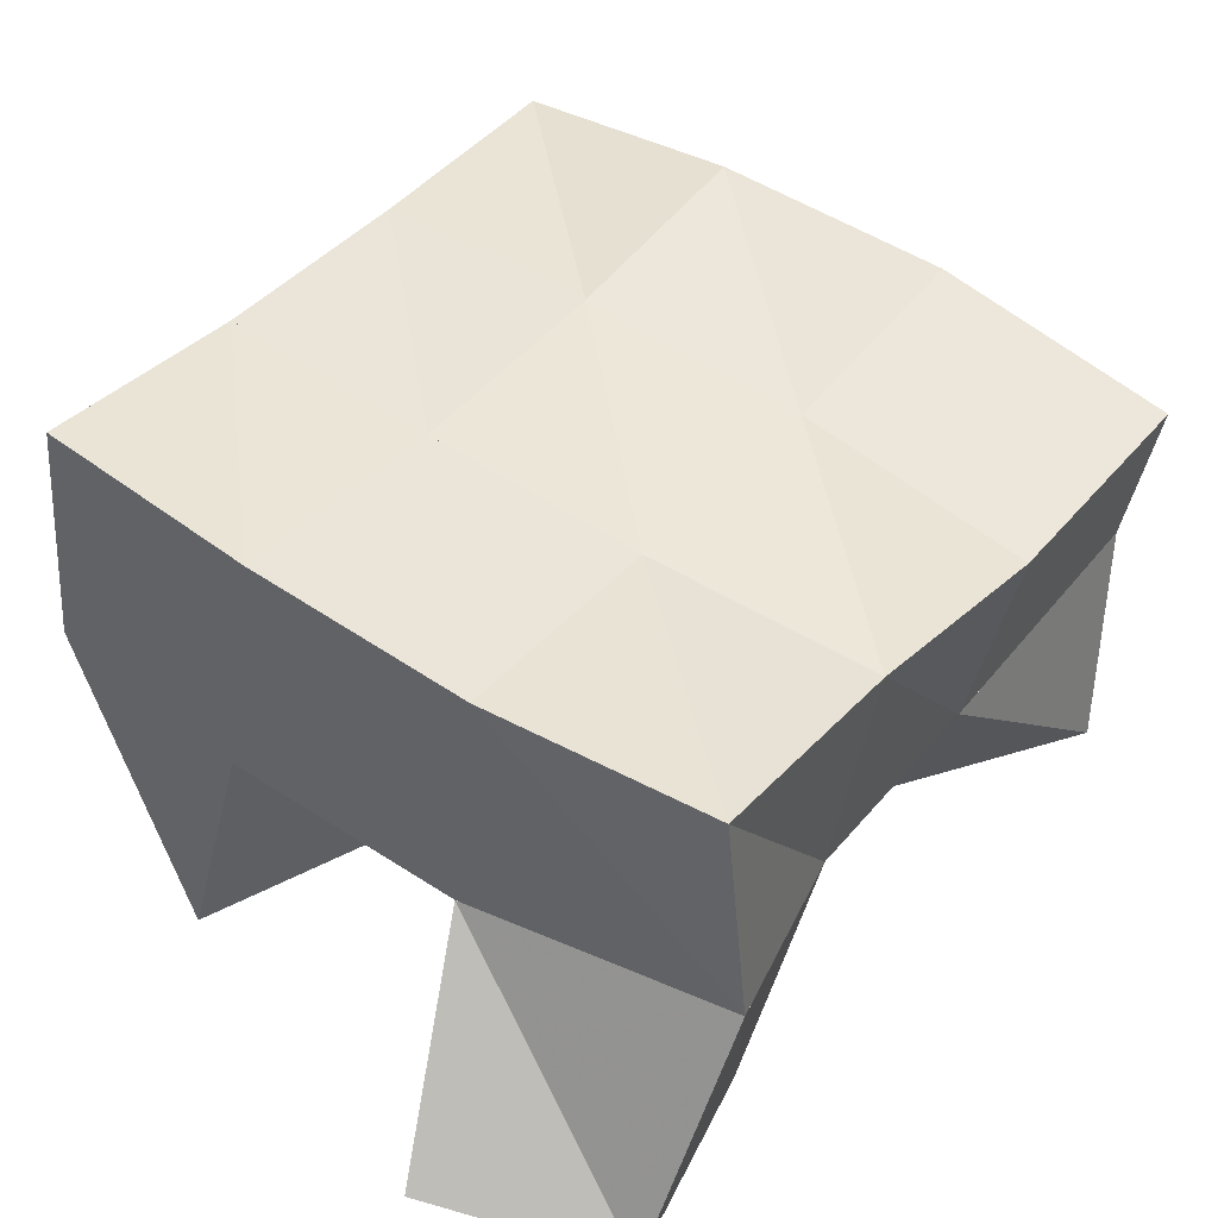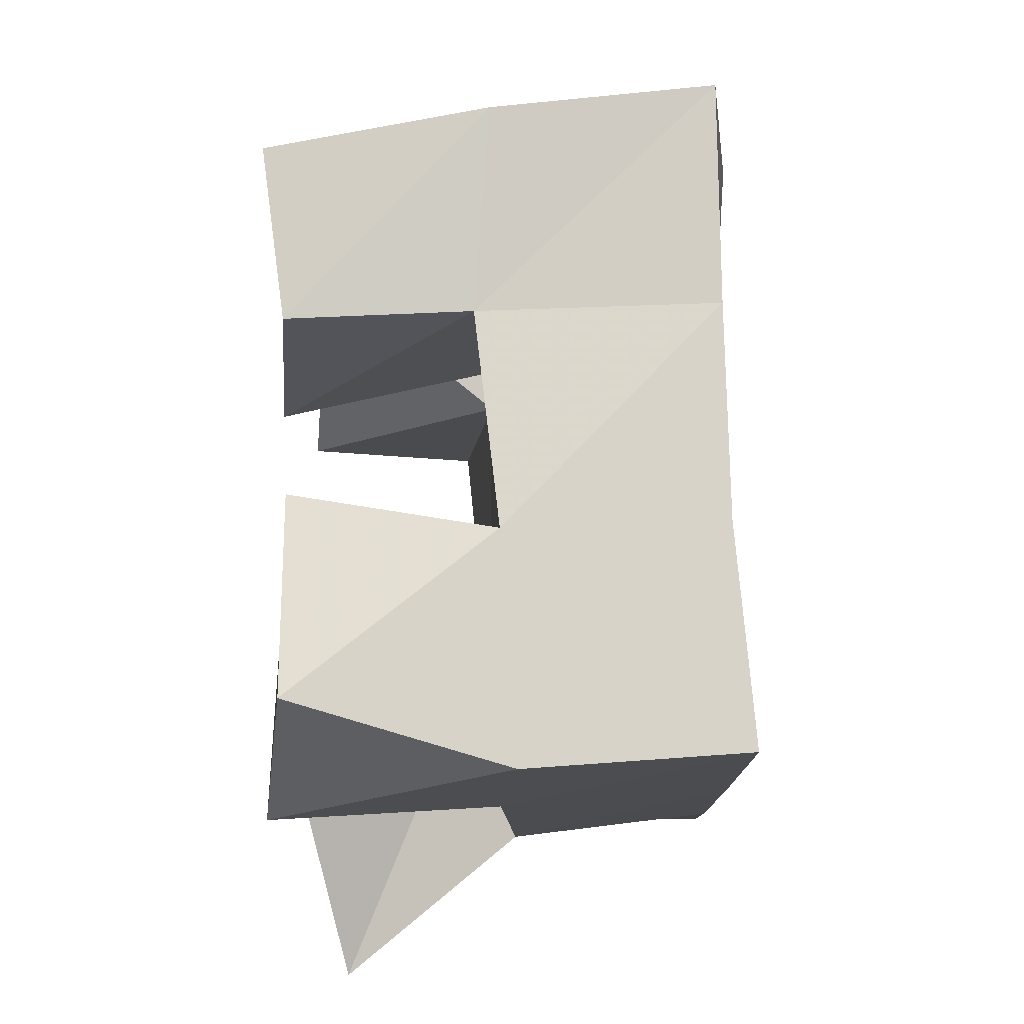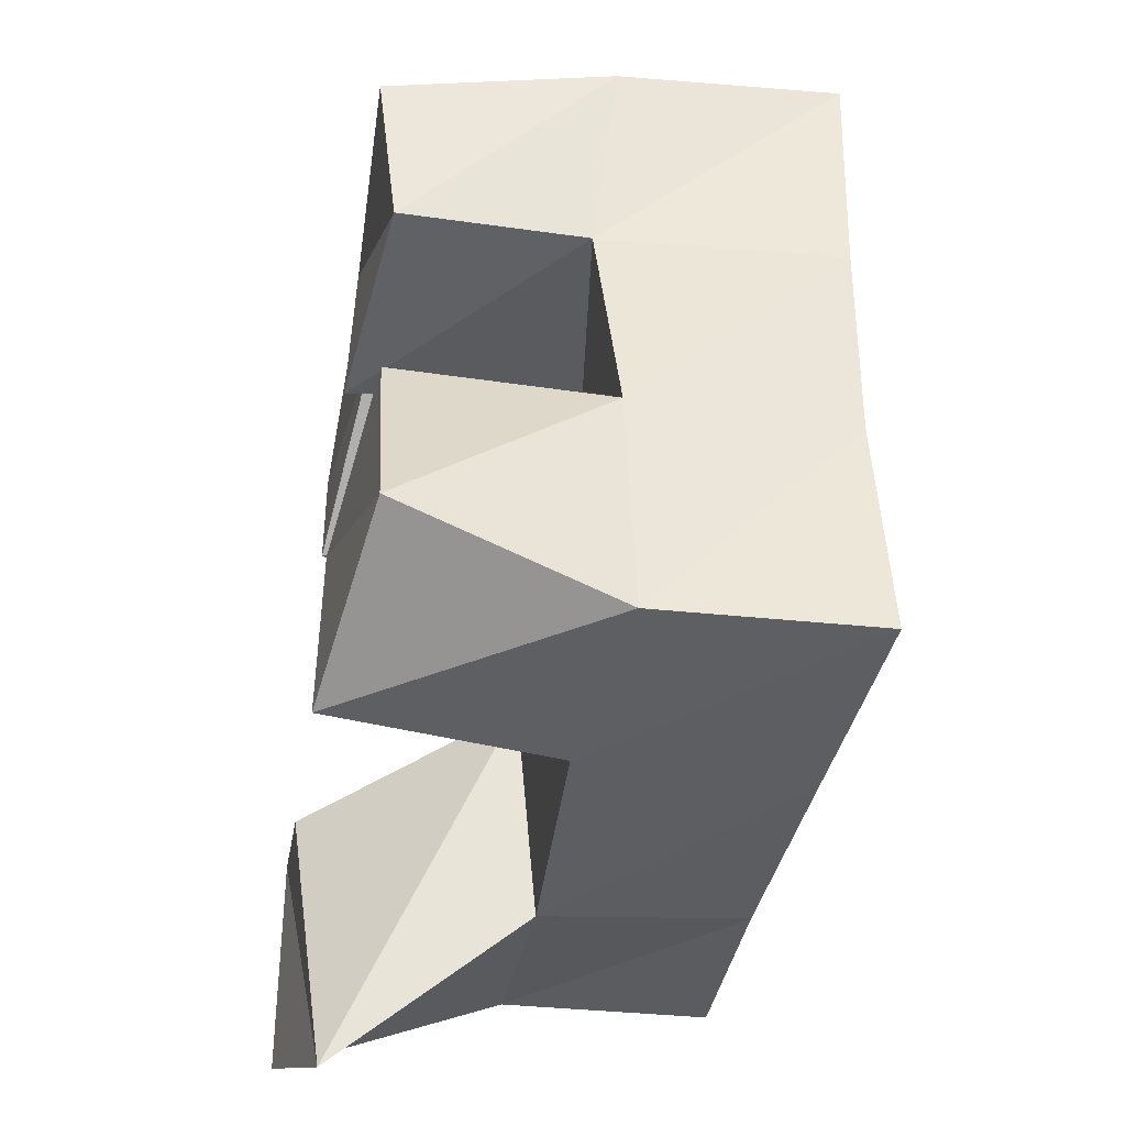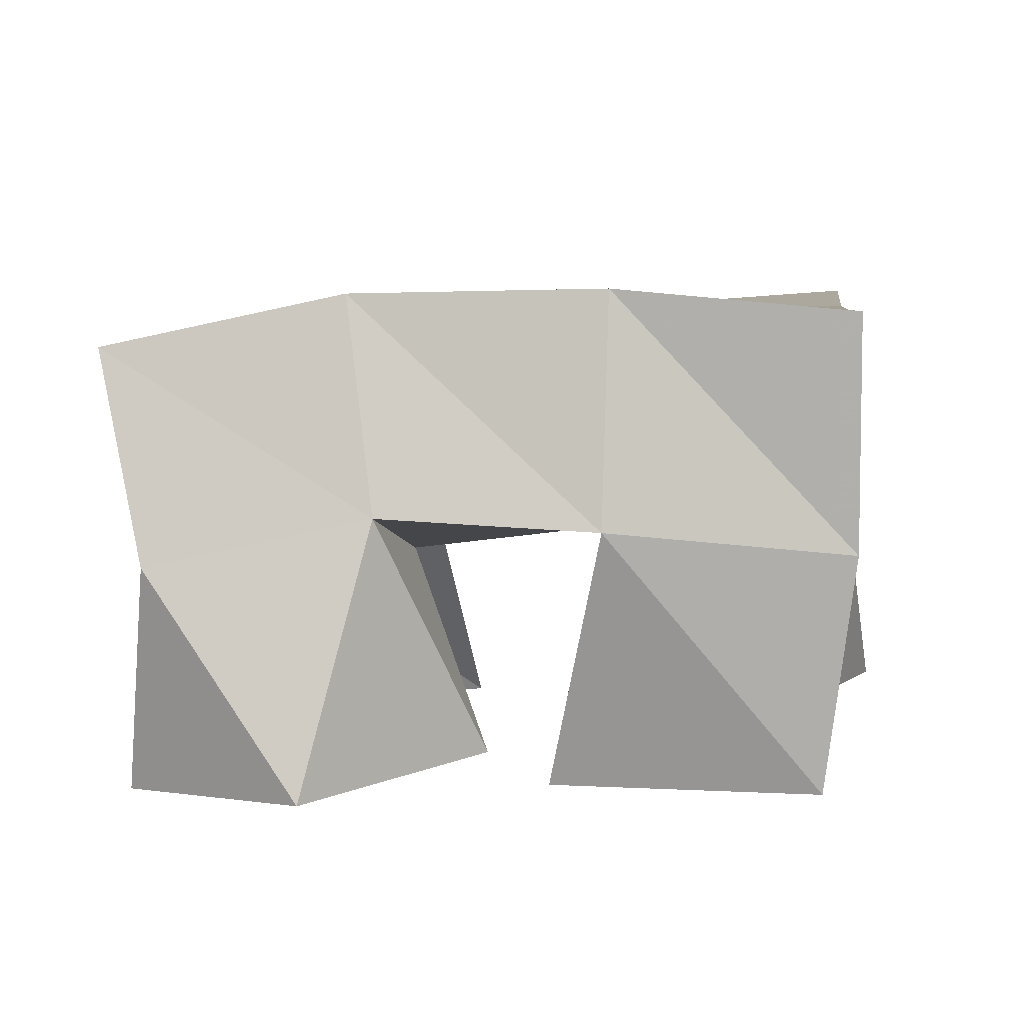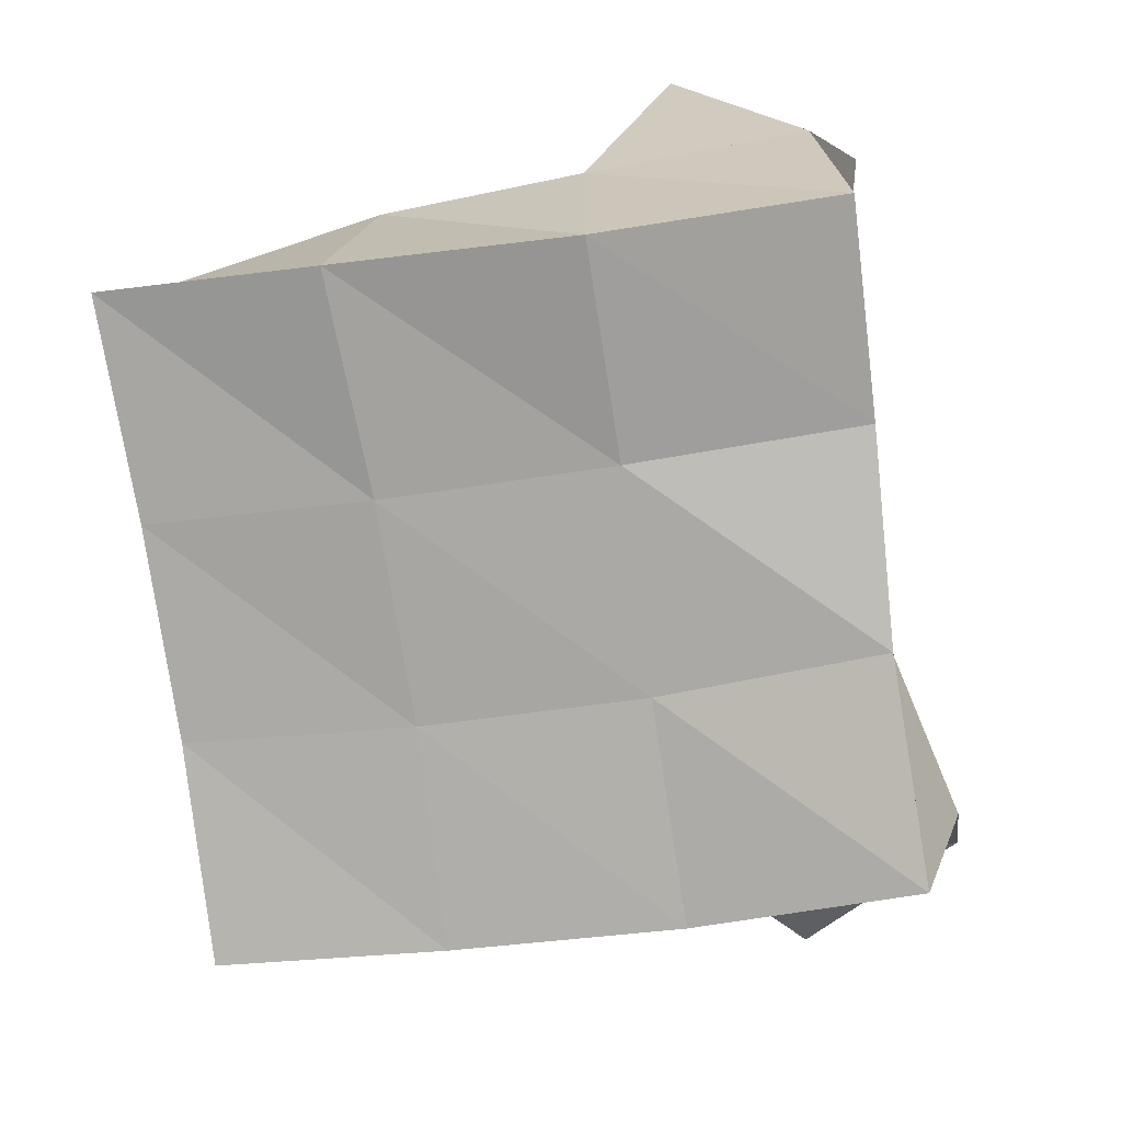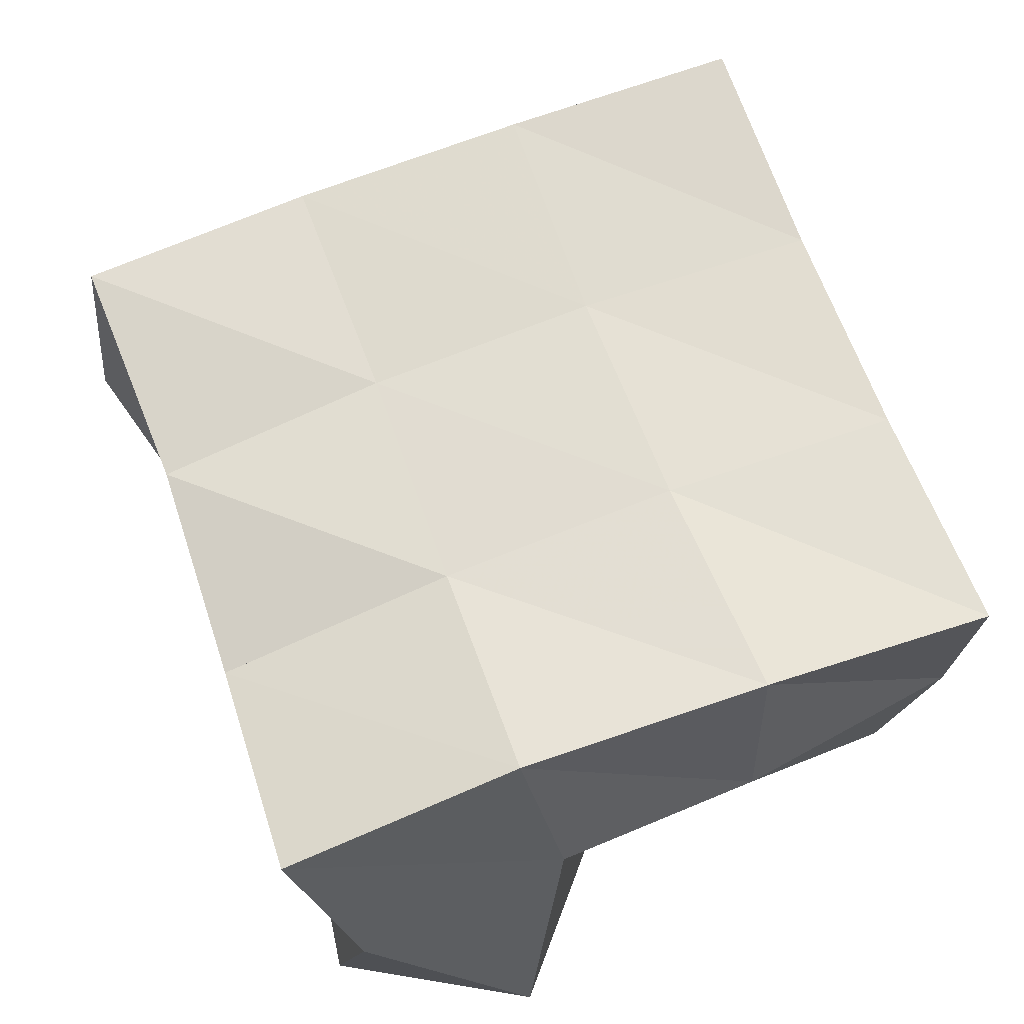
<metadata>
{"format":"obj","ext":"obj","renderer":"f3d","projection":"perspective","resolution":1024,"background":"white","views":[{"elev":43.6,"azim":-134.0,"up":"+Y"},{"elev":-21.9,"azim":91.8,"up":"+Z"},{"elev":-47.5,"azim":81.0,"up":"+Z"},{"elev":4.8,"azim":15.1,"up":"+Y"},{"elev":13.2,"azim":-169.6,"up":"+Z"},{"elev":66.3,"azim":-11.5,"up":"+Y"}]}
</metadata>
<code>
v 0.5827 0.1016 0.1151
v 0.5817 0.1523 0.1396
v 0.6181 0.1101 0.09083
v 0.6361 0.1522 0.1212
v 0.6003 0.1 0.1581
v 0.6012 0.1435 0.1814
v 0.646 0.1 0.1315
v 0.6468 0.146 0.1705
v 0.701 0.1 0.2059
v 0.7009 0.1521 0.2175
v 0.7481 0.1054 0.2078
v 0.7469 0.1466 0.2096
v 0.6959 0.1007 0.2554
v 0.7102 0.1552 0.2695
v 0.7522 0.1 0.2478
v 0.7597 0.1503 0.2526
v 0.6349 0.1 0.2258
v 0.6119 0.1385 0.2322
v 0.6818 0.1065 0.2528
v 0.6578 0.1469 0.2269
v 0.6115 0.1 0.2787
v 0.6185 0.1475 0.2881
v 0.6546 0.1019 0.2957
v 0.6652 0.1579 0.2793
v 0.7027 0.1 0.1088
v 0.6914 0.1506 0.1144
v 0.7464 0.1072 0.1229
v 0.7376 0.1557 0.1101
v 0.6908 0.1 0.1648
v 0.6946 0.1504 0.167
v 0.7366 0.1059 0.1716
v 0.7458 0.1523 0.1597
v 0.5861 0.1992 0.1381
v 0.6359 0.1987 0.1267
v 0.5953 0.1925 0.1866
v 0.6441 0.1961 0.1756
v 0.6005 0.1865 0.2324
v 0.6506 0.1967 0.2241
v 0.6056 0.1922 0.2789
v 0.6569 0.2032 0.271
v 0.6865 0.2013 0.1191
v 0.6931 0.1992 0.1675
v 0.701 0.2006 0.2158
v 0.7103 0.2041 0.264
v 0.7367 0.2049 0.1135
v 0.7439 0.2008 0.1616
v 0.7514 0.1999 0.2085
v 0.7604 0.1995 0.2569
f 1 2 4
f 3 1 4
f 2 6 8
f 4 2 8
f 6 5 7
f 8 6 7
f 5 1 3
f 7 5 3
f 8 7 3
f 4 8 3
f 2 1 5
f 6 2 5
f 9 10 12
f 11 9 12
f 10 14 16
f 12 10 16
f 14 13 15
f 16 14 15
f 13 9 11
f 15 13 11
f 16 15 11
f 12 16 11
f 10 9 13
f 14 10 13
f 17 18 20
f 19 17 20
f 18 22 24
f 20 18 24
f 22 21 23
f 24 22 23
f 21 17 19
f 23 21 19
f 24 23 19
f 20 24 19
f 18 17 21
f 22 18 21
f 25 26 28
f 27 25 28
f 26 30 32
f 28 26 32
f 30 29 31
f 32 30 31
f 29 25 27
f 31 29 27
f 32 31 27
f 28 32 27
f 26 25 29
f 30 26 29
f 2 33 34
f 4 2 34
f 33 35 36
f 34 33 36
f 35 6 8
f 36 35 8
f 6 2 4
f 8 6 4
f 36 8 4
f 34 36 4
f 33 2 6
f 35 33 6
f 6 35 36
f 8 6 36
f 35 37 38
f 36 35 38
f 37 18 20
f 38 37 20
f 18 6 8
f 20 18 8
f 38 20 8
f 36 38 8
f 35 6 18
f 37 35 18
f 18 37 38
f 20 18 38
f 37 39 40
f 38 37 40
f 39 22 24
f 40 39 24
f 22 18 20
f 24 22 20
f 40 24 20
f 38 40 20
f 37 18 22
f 39 37 22
f 4 34 41
f 26 4 41
f 34 36 42
f 41 34 42
f 36 8 30
f 42 36 30
f 8 4 26
f 30 8 26
f 42 30 26
f 41 42 26
f 34 4 8
f 36 34 8
f 8 36 42
f 30 8 42
f 36 38 43
f 42 36 43
f 38 20 10
f 43 38 10
f 20 8 30
f 10 20 30
f 43 10 30
f 42 43 30
f 36 8 20
f 38 36 20
f 20 38 43
f 10 20 43
f 38 40 44
f 43 38 44
f 40 24 14
f 44 40 14
f 24 20 10
f 14 24 10
f 44 14 10
f 43 44 10
f 38 20 24
f 40 38 24
f 26 41 45
f 28 26 45
f 41 42 46
f 45 41 46
f 42 30 32
f 46 42 32
f 30 26 28
f 32 30 28
f 46 32 28
f 45 46 28
f 41 26 30
f 42 41 30
f 30 42 46
f 32 30 46
f 42 43 47
f 46 42 47
f 43 10 12
f 47 43 12
f 10 30 32
f 12 10 32
f 47 12 32
f 46 47 32
f 42 30 10
f 43 42 10
f 10 43 47
f 12 10 47
f 43 44 48
f 47 43 48
f 44 14 16
f 48 44 16
f 14 10 12
f 16 14 12
f 48 16 12
f 47 48 12
f 43 10 14
f 44 43 14

</code>
